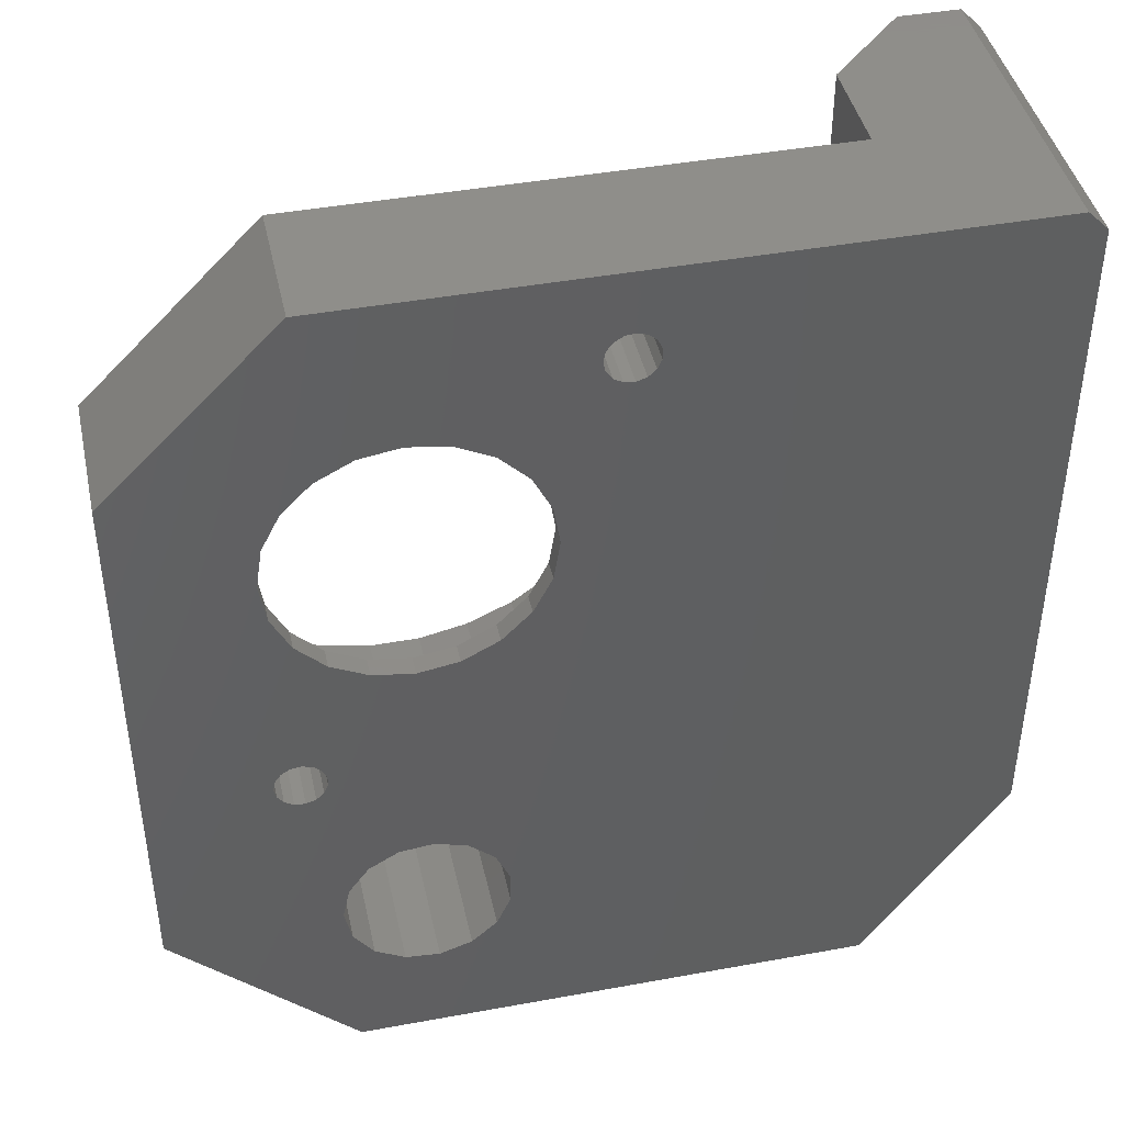
<metadata>
{"format":"stl","ext":"stl","renderer":"f3d","projection":"perspective","resolution":1024,"background":"white","views":[{"elev":42.8,"azim":167.7,"up":"+Y"}]}
</metadata>
<code>
# stl→obj: 468 verts, 956 faces
v 0 49 0
v 0 41.79 9.812
v 0 49 16
v 0 41.71 9.444
v 0 41.56 9.1
v 0 41.34 8.796
v 0 41.06 8.544
v 0 40.73 8.356
v 0 40.37 8.239
v 0 40 8.2
v 0 39.63 8.239
v 0 39.27 8.356
v 0 15 0
v 0 38.21 9.812
v 0 21.79 9.812
v 0 38.21 10.19
v 0 38.29 9.444
v 0 21.71 9.444
v 0 38.44 9.1
v 0 21.56 9.1
v 0 38.66 8.796
v 0 21.34 8.796
v 0 38.94 8.544
v 0 21.06 8.544
v 0 20.73 8.356
v 0 20.37 8.239
v 0 20 8.2
v 0 18.29 9.444
v 0 11 4
v 0 18.21 9.812
v 0 18.44 9.1
v 0 18.66 8.796
v 0 18.94 8.544
v 0 19.27 8.356
v 0 19.63 8.239
v 0 41.79 10.19
v 0 41.71 10.56
v 0 41.56 10.9
v 0 41.34 11.2
v 0 41.06 11.46
v 0 40.73 11.64
v 0 40.37 11.76
v 0 40 11.8
v 0 39.63 11.76
v 0 20.37 11.76
v 0 39.27 11.64
v 0 21.79 10.19
v 0 38.29 10.56
v 0 21.71 10.56
v 0 38.44 10.9
v 0 21.56 10.9
v 0 38.66 11.2
v 0 21.34 11.2
v 0 38.94 11.46
v 0 21.06 11.46
v 0 20.73 11.64
v 0 11 16
v 0 20 11.8
v 0 19.63 11.76
v 0 18.21 10.19
v 0 18.29 10.56
v 0 18.44 10.9
v 0 19.27 11.64
v 0 18.94 11.46
v 0 18.66 11.2
v 18.3 38.54 6.9
v 8 40 6.9
v 18.05 36.2 6.9
v 18.77 40 6.9
v 20.94 45.19 6.9
v 21.77 44.56 6.9
v 21.05 45.7 6.9
v 20.64 44.77 6.9
v 20.2 42.81 6.9
v 20.19 44.51 6.9
v 19.67 44.46 6.9
v 19.18 44.62 6.9
v 19.02 40.78 6.9
v 18.79 44.97 6.9
v 18.58 45.44 6.9
v 8 50 6.9
v 28.87 10.12 6.9
v 30 10.01 6.9
v 30.57 10.3 6.9
v 25.98 16.61 6.9
v 8 20 6.9
v 25.29 15.05 6.9
v 21.77 27.84 6.9
v 20.2 29.59 6.9
v 19.02 31.62 6.9
v 18.3 33.86 6.9
v 8 10.01 6.9
v 25.29 13.35 6.9
v 25.98 11.79 6.9
v 27.25 10.65 6.9
v 36.83 27.84 6.9
v 35.94 24.21 6.9
v 36.05 23.7 6.9
v 35.64 24.63 6.9
v 34.92 26.46 6.9
v 35.19 24.89 6.9
v 34.67 24.94 6.9
v 34.17 24.78 6.9
v 32.78 25.5 6.9
v 30.48 25.01 6.9
v 33.58 23.44 6.9
v 33.58 23.96 6.9
v 33.05 15.87 6.9
v 33.4 14.2 6.9
v 33.79 24.43 6.9
v 32.04 17.25 6.9
v 30.57 18.1 6.9
v 28.87 18.28 6.9
v 28.12 25.01 6.9
v 27.25 17.75 6.9
v 25.82 25.5 6.9
v 23.68 26.46 6.9
v 40.3 33.86 6.9
v 42 41.57 6.9
v 40.55 36.2 6.9
v 40.3 38.54 6.9
v 39.58 40.78 6.9
v 38.4 42.81 6.9
v 36.83 44.56 6.9
v 33.57 50 6.9
v 34.92 45.94 6.9
v 32.78 46.9 6.9
v 30.48 47.39 6.9
v 28.12 47.39 6.9
v 25.82 46.9 6.9
v 23.68 45.94 6.9
v 20.64 46.63 6.9
v 20.19 46.89 6.9
v 20.94 46.21 6.9
v 19.67 46.94 6.9
v 18.58 45.96 6.9
v 18.79 46.43 6.9
v 19.18 46.78 6.9
v 42 14 6.9
v 39.58 31.62 6.9
v 38.4 29.59 6.9
v 35.94 23.19 6.9
v 35.64 22.77 6.9
v 35.19 22.51 6.9
v 34.67 22.46 6.9
v 34.17 22.62 6.9
v 33.79 22.97 6.9
v 33.05 12.53 6.9
v 33 5 6.9
v 32.04 11.15 6.9
v 30 5 6.9
v 42 41.57 0
v 42 14 0
v 35.48 34.19 0
v 35.94 24.21 0
v 35.64 24.63 0
v 35.8 36.2 0
v 34.56 32.38 0
v 35.19 24.89 0
v 33.12 30.94 0
v 34.67 24.94 0
v 34.17 24.78 0
v 33.79 24.43 0
v 33.58 23.96 0
v 33.58 23.44 0
v 34.17 22.62 0
v 30.57 18.1 0
v 33.79 22.97 0
v 31.31 30.02 0
v 28.87 18.28 0
v 29.3 29.7 0
v 27.29 30.02 0
v 27.25 17.75 0
v 25.48 30.94 0
v 25.98 16.61 0
v 25.29 15.05 0
v 24.04 32.38 0
v 36.05 23.7 0
v 35.94 23.19 0
v 35.64 22.77 0
v 35.19 22.51 0
v 33.05 15.87 0
v 33.4 14.2 0
v 32.04 17.25 0
v 34.67 22.46 0
v 33.05 12.53 0
v 33 5 0
v 32.04 11.15 0
v 30.57 10.3 0
v 28.87 10.12 0
v 27.25 10.65 0
v 7.071 5 0
v 25.29 13.35 0
v 23.12 34.19 0
v 22.8 36.2 0
v 20.94 45.19 0
v 21.05 45.7 0
v 20.64 44.77 0
v 20.19 44.51 0
v 19.67 44.46 0
v 19.18 44.62 0
v 18.79 44.97 0
v 25.98 11.79 0
v 35.48 38.21 0
v 34.56 40.02 0
v 33.12 41.46 0
v 33.57 50 0
v 31.31 42.38 0
v 29.3 42.7 0
v 27.29 42.38 0
v 25.48 41.46 0
v 24.04 40.02 0
v 23.12 38.21 0
v 20.94 46.21 0
v 20.64 46.63 0
v 20.19 46.89 0
v 19.67 46.94 0
v 1 50 0
v 19.18 46.78 0
v 18.79 46.43 0
v 18.58 45.96 0
v 18.58 45.44 0
v 25 5 12
v 8 5 12
v 30 5 7
v 6 5 1.515
v 6 5 14
v 8 50 12
v 1 50 16
v 4 50 16
v 4 43.1 16
v 4 36.9 16
v 4 23.1 16
v 4 16.9 16
v 4 7 16
v 8 43.1 10
v 8 43.1 12
v 8 43.08 9.676
v 8 43.08 10
v 8 42.95 9.042
v 8 42.68 8.45
v 8 42.3 7.926
v 8 41.82 7.492
v 8 41.26 7.168
v 8 40.64 6.968
v 8 16.9 12
v 8 10.01 12
v 8 16.9 10
v 8 16.92 10
v 8 16.92 9.676
v 8 17.05 9.042
v 8 17.32 8.45
v 8 17.7 7.926
v 8 18.18 7.492
v 8 19.36 6.968
v 8 18.74 7.168
v 8 36.9 12
v 8 23.1 12
v 8 36.9 10
v 8 36.92 10
v 8 36.92 9.676
v 8 23.1 10
v 8 23.08 9.676
v 8 37.05 9.042
v 8 22.95 9.042
v 8 37.32 8.45
v 8 22.68 8.45
v 8 37.7 7.926
v 8 23.08 10
v 8 22.3 7.926
v 8 38.18 7.492
v 8 21.82 7.492
v 8 38.74 7.168
v 8 21.26 7.168
v 8 39.36 6.968
v 8 20.64 6.968
v 25 10.01 12
v 30 10.01 7
v 4 21.06 8.544
v 4 21.34 8.796
v 4 20 8.2
v 4 20.37 8.239
v 4 20 11.8
v 4 19.63 11.76
v 4 21.71 10.56
v 4 21.79 10.19
v 4 21.79 10
v 4 21.79 9.812
v 4 21.34 11.2
v 4 21.56 10.9
v 4 20.37 11.76
v 4 19.27 8.356
v 4 19.63 8.239
v 4 18.44 9.1
v 4 18.29 9.444
v 4 18.66 8.796
v 4 18.94 8.544
v 4 20.73 8.356
v 4 20.73 11.64
v 4 21.06 11.46
v 4 20.9 11.55
v 4 18.21 9.812
v 4 18.29 10.56
v 4 18.44 10.9
v 4 20.89 8.449
v 4 21.71 9.444
v 4 19.1 11.55
v 4 18.94 11.46
v 4 19.27 11.64
v 4 18.66 11.2
v 4 21.56 9.1
v 4 19.11 8.449
v 4 18.21 10
v 4 18.21 10.19
v 4 38.29 9.444
v 4 38.21 9.812
v 4 40 8.2
v 4 40.37 8.239
v 4 40 11.8
v 4 39.63 11.76
v 4 41.71 10.56
v 4 41.79 10.19
v 4 40.9 11.55
v 4 40.73 11.64
v 4 41.06 11.46
v 4 41.34 11.2
v 4 41.56 10.9
v 4 41.79 9.812
v 4 41.71 9.444
v 4 41.79 10
v 4 40.37 11.76
v 4 39.63 8.239
v 4 38.29 10.56
v 4 38.44 10.9
v 4 39.27 8.356
v 4 41.06 8.544
v 4 41.34 8.796
v 4 40.73 8.356
v 4 41.56 9.1
v 4 39.11 8.449
v 4 38.94 8.544
v 4 38.66 11.2
v 4 38.66 8.796
v 4 40.89 8.449
v 4 38.44 9.1
v 4 38.94 11.46
v 4 39.1 11.55
v 4 39.27 11.64
v 4 38.21 10.19
v 4 38.21 10
v 4 22.95 9.042
v 4 23.08 9.676
v 4 16.92 10
v 4 17.32 11.55
v 4 16.92 10.32
v 4 16.92 9.676
v 4 22.68 11.55
v 4 17.05 10.96
v 4 20.64 6.968
v 4 21.26 7.168
v 4 20 6.9
v 4 19.36 6.968
v 4 21.82 7.492
v 4 22.3 7.926
v 4 17.32 8.45
v 4 17.7 7.926
v 4 18.18 7.492
v 4 22.3 12.07
v 4 21.82 12.51
v 4 21.26 12.83
v 4 20.64 13.03
v 4 20 13.1
v 4 19.36 13.03
v 4 18.74 12.83
v 4 18.18 12.51
v 4 17.7 12.07
v 4 23.08 10
v 4 22.68 8.45
v 4 23.08 10.32
v 4 22.95 10.96
v 4 18.74 7.168
v 4 17.05 9.042
v 4 23.1 10
v 4 16.9 10
v 4 42.95 9.042
v 4 43.08 9.676
v 4 36.92 10
v 4 37.32 11.55
v 4 36.92 10.32
v 4 36.92 9.676
v 4 42.68 11.55
v 4 37.05 10.96
v 4 40.64 6.968
v 4 41.26 7.168
v 4 40 6.9
v 4 39.36 6.968
v 4 41.82 7.492
v 4 42.3 7.926
v 4 37.32 8.45
v 4 37.7 7.926
v 4 37.05 9.042
v 4 38.18 7.492
v 4 42.3 12.07
v 4 41.82 12.51
v 4 41.26 12.83
v 4 40.64 13.03
v 4 40 13.1
v 4 39.36 13.03
v 4 38.74 12.83
v 4 38.18 12.51
v 4 37.7 12.07
v 4 43.08 10
v 4 42.68 8.45
v 4 43.08 10.32
v 4 42.95 10.96
v 4 38.74 7.168
v 4 43.1 10
v 4 36.9 10
v 35.48 38.21 1
v 35.8 36.2 1
v 22.8 36.2 1
v 23.12 38.21 1
v 31.31 42.38 1
v 29.3 42.7 1
v 29.3 29.7 1
v 31.31 30.02 1
v 33.12 30.94 1
v 33.12 41.46 1
v 34.56 40.02 1
v 27.29 42.38 1
v 25.48 41.46 1
v 24.04 40.02 1
v 23.12 34.19 1
v 34.56 32.38 1
v 35.48 34.19 1
v 25.48 30.94 1
v 27.29 30.02 1
v 24.04 32.38 1
v 39.58 40.78 1
v 38.4 42.81 1
v 36.83 44.56 1
v 32.78 46.9 1
v 34.92 45.94 1
v 25.82 46.9 1
v 28.12 47.39 1
v 20.2 42.81 1
v 19.02 40.78 1
v 40.3 33.86 1
v 40.55 36.2 1
v 32.78 25.5 1
v 30.48 25.01 1
v 40.3 38.54 1
v 30.48 47.39 1
v 18.3 38.54 1
v 18.05 36.2 1
v 21.77 44.56 1
v 23.68 45.94 1
v 39.58 31.62 1
v 23.68 26.46 1
v 21.77 27.84 1
v 19.02 31.62 1
v 20.2 29.59 1
v 36.83 27.84 1
v 34.92 26.46 1
v 38.4 29.59 1
v 18.3 33.86 1
v 25.82 25.5 1
v 28.12 25.01 1
f 1 2 3
f 1 4 2
f 1 5 4
f 1 6 5
f 1 7 6
f 1 8 7
f 1 9 8
f 1 10 9
f 1 11 10
f 1 12 11
f 13 12 1
f 14 15 16
f 17 15 14
f 18 17 19
f 20 19 21
f 22 21 23
f 12 13 23
f 17 18 15
f 19 20 18
f 21 22 20
f 23 24 22
f 23 13 24
f 24 13 25
f 25 13 26
f 26 13 27
f 28 29 30
f 31 29 28
f 32 29 31
f 33 29 32
f 29 33 13
f 34 13 33
f 35 13 34
f 27 13 35
f 36 3 2
f 37 3 36
f 38 3 37
f 39 3 38
f 40 3 39
f 41 3 40
f 42 3 41
f 43 3 42
f 44 3 43
f 45 44 46
f 47 16 15
f 16 47 48
f 49 48 47
f 48 49 50
f 51 50 49
f 50 51 52
f 53 52 51
f 52 53 54
f 55 54 53
f 54 55 46
f 56 46 55
f 45 46 56
f 44 45 3
f 57 45 58
f 57 58 59
f 30 29 60
f 57 60 29
f 60 57 61
f 61 57 62
f 45 57 3
f 63 57 59
f 64 57 63
f 65 57 64
f 62 57 65
f 66 67 68
f 67 66 69
f 70 71 72
f 73 71 70
f 73 74 71
f 75 74 73
f 76 74 75
f 77 74 76
f 77 78 74
f 79 78 77
f 67 78 79
f 67 79 80
f 67 80 81
f 78 67 69
f 82 83 84
f 85 86 87
f 86 88 89
f 86 89 90
f 67 91 68
f 86 91 67
f 91 86 90
f 92 87 86
f 87 92 93
f 93 92 94
f 82 92 83
f 95 92 82
f 94 92 95
f 96 97 98
f 96 99 97
f 100 99 96
f 99 100 101
f 100 102 101
f 100 103 102
f 104 103 100
f 105 106 107
f 106 108 109
f 103 104 110
f 104 107 110
f 105 107 104
f 106 111 108
f 106 112 111
f 106 105 112
f 105 113 112
f 114 113 105
f 114 115 113
f 116 115 114
f 115 116 85
f 117 85 116
f 86 85 88
f 88 85 117
f 118 119 120
f 119 121 120
f 119 122 121
f 119 123 122
f 119 124 123
f 125 124 119
f 124 125 126
f 125 127 126
f 125 128 127
f 125 129 128
f 125 130 129
f 131 72 71
f 132 131 130
f 133 130 125
f 131 134 72
f 131 132 134
f 130 133 132
f 125 135 133
f 136 81 80
f 137 81 136
f 138 81 137
f 135 81 138
f 81 135 125
f 119 118 139
f 140 139 118
f 141 139 140
f 98 141 96
f 141 98 139
f 142 139 98
f 143 139 142
f 144 139 143
f 109 144 145
f 109 145 146
f 109 146 147
f 109 147 106
f 144 109 139
f 148 139 109
f 148 149 139
f 150 149 148
f 84 149 150
f 83 149 84
f 149 83 151
f 139 152 119
f 152 139 153
f 154 155 156
f 155 154 157
f 158 156 159
f 160 159 161
f 156 158 154
f 160 161 162
f 160 162 163
f 160 163 164
f 159 160 158
f 165 160 164
f 166 167 168
f 168 167 165
f 165 169 160
f 170 165 167
f 165 171 169
f 165 170 171
f 170 172 171
f 173 172 170
f 174 173 175
f 173 174 172
f 13 175 176
f 175 177 174
f 153 178 152
f 153 179 178
f 153 180 179
f 153 181 180
f 182 153 183
f 153 182 181
f 184 181 182
f 167 166 184
f 185 184 166
f 181 184 185
f 153 186 183
f 187 186 153
f 187 188 186
f 187 189 188
f 187 190 189
f 187 191 190
f 192 191 187
f 192 176 193
f 175 13 177
f 177 13 194
f 1 194 13
f 195 196 197
f 195 198 196
f 195 199 198
f 195 200 199
f 195 201 200
f 194 1 195
f 195 202 201
f 195 1 202
f 176 192 13
f 203 192 193
f 191 192 203
f 155 152 178
f 157 152 155
f 204 152 157
f 205 152 204
f 206 152 205
f 152 206 207
f 208 207 206
f 209 207 208
f 210 207 209
f 197 210 211
f 197 211 212
f 197 213 195
f 197 212 213
f 210 197 214
f 210 214 207
f 215 207 214
f 216 207 215
f 217 207 216
f 217 218 207
f 219 218 217
f 220 218 219
f 221 218 220
f 202 1 222
f 218 222 1
f 222 218 221
f 192 223 224
f 223 151 225
f 226 224 227
f 192 224 226
f 223 192 151
f 187 151 192
f 151 187 149
f 125 207 81
f 228 229 230
f 81 229 228
f 81 218 229
f 218 81 207
f 3 231 230
f 231 3 232
f 232 3 233
f 57 233 3
f 3 230 229
f 233 57 234
f 234 57 235
f 236 228 237
f 238 228 236
f 238 236 239
f 228 238 81
f 240 81 238
f 241 81 240
f 242 81 241
f 243 81 242
f 244 81 243
f 245 81 244
f 81 245 67
f 246 247 248
f 249 248 250
f 247 250 248
f 92 250 247
f 250 92 251
f 251 92 252
f 252 92 253
f 253 92 254
f 255 92 86
f 256 92 255
f 254 92 256
f 257 258 259
f 260 259 261
f 262 259 258
f 259 262 261
f 263 261 262
f 261 263 264
f 265 264 263
f 264 265 266
f 267 266 265
f 266 267 268
f 263 262 269
f 270 268 267
f 268 270 271
f 272 271 270
f 271 272 273
f 274 273 272
f 273 274 275
f 276 275 274
f 275 276 67
f 67 276 86
f 247 223 277
f 223 247 224
f 225 83 278
f 83 225 151
f 83 277 278
f 277 83 92
f 277 92 247
f 227 57 29
f 227 29 226
f 57 227 235
f 218 3 229
f 3 218 1
f 149 153 139
f 153 149 187
f 119 207 125
f 207 119 152
f 234 247 246
f 235 247 234
f 227 247 235
f 247 227 224
f 231 228 230
f 228 231 237
f 233 257 232
f 257 233 258
f 192 29 13
f 29 192 226
f 223 278 277
f 278 223 225
f 22 279 280
f 279 22 24
f 26 281 282
f 281 26 27
f 59 283 284
f 283 59 58
f 47 285 49
f 285 47 286
f 47 287 286
f 15 287 47
f 287 15 288
f 51 289 53
f 289 51 290
f 58 291 283
f 291 58 45
f 35 292 293
f 292 35 34
f 294 28 295
f 28 294 31
f 33 296 297
f 296 33 32
f 25 282 298
f 282 25 26
f 45 299 291
f 299 45 56
f 55 289 300
f 289 55 53
f 49 290 51
f 290 49 285
f 56 301 299
f 55 301 56
f 301 55 300
f 295 30 302
f 30 295 28
f 303 62 304
f 62 303 61
f 27 293 281
f 293 27 35
f 24 305 279
f 25 305 24
f 305 25 298
f 18 288 15
f 288 18 306
f 64 307 308
f 63 307 64
f 307 63 309
f 63 284 309
f 284 63 59
f 304 65 310
f 65 304 62
f 296 31 294
f 31 296 32
f 20 306 18
f 306 20 311
f 34 312 292
f 33 312 34
f 312 33 297
f 313 60 314
f 30 313 302
f 313 30 60
f 65 308 310
f 308 65 64
f 22 311 20
f 311 22 280
f 314 61 303
f 61 314 60
f 315 14 316
f 14 315 17
f 9 317 318
f 317 9 10
f 44 319 320
f 319 44 43
f 36 321 37
f 321 36 322
f 41 323 324
f 40 323 41
f 323 40 325
f 38 326 39
f 326 38 327
f 4 328 2
f 328 4 329
f 36 330 322
f 2 330 36
f 330 2 328
f 42 324 331
f 324 42 41
f 43 331 319
f 331 43 42
f 40 326 325
f 326 40 39
f 37 327 38
f 327 37 321
f 10 332 317
f 332 10 11
f 333 50 334
f 50 333 48
f 11 335 332
f 335 11 12
f 6 336 337
f 336 6 7
f 8 318 338
f 318 8 9
f 5 329 4
f 329 5 339
f 12 340 335
f 23 340 12
f 340 23 341
f 334 52 342
f 52 334 50
f 23 343 341
f 343 23 21
f 7 344 336
f 8 344 7
f 344 8 338
f 6 339 5
f 339 6 337
f 343 19 345
f 19 343 21
f 345 17 315
f 17 345 19
f 52 346 342
f 346 52 54
f 54 347 346
f 46 347 54
f 347 46 348
f 46 320 348
f 320 46 44
f 349 48 333
f 48 349 16
f 350 16 349
f 14 350 316
f 350 14 16
f 351 263 352
f 263 351 265
f 353 354 355
f 354 353 356
f 351 352 357
f 358 355 354
f 359 360 357
f 361 255 86
f 255 361 362
f 363 364 357
f 360 363 357
f 365 366 354
f 288 357 287
f 306 357 288
f 311 357 306
f 311 359 357
f 280 359 311
f 279 359 280
f 305 359 279
f 359 305 361
f 366 367 354
f 301 368 369
f 301 369 370
f 368 301 357
f 370 299 301
f 371 299 370
f 371 291 299
f 372 291 371
f 372 283 291
f 372 284 283
f 373 284 372
f 373 309 284
f 374 309 373
f 309 374 307
f 375 307 374
f 376 307 375
f 307 376 354
f 352 269 377
f 269 352 263
f 360 276 274
f 276 360 359
f 364 267 378
f 267 364 270
f 357 377 379
f 377 357 352
f 363 274 272
f 274 363 360
f 379 380 357
f 359 86 276
f 86 359 361
f 314 354 313
f 303 354 314
f 304 354 303
f 310 354 304
f 308 354 310
f 354 308 307
f 357 285 286
f 357 290 285
f 357 289 290
f 357 300 289
f 300 357 301
f 357 286 287
f 298 361 305
f 282 361 298
f 281 361 282
f 293 361 281
f 292 361 293
f 361 292 312
f 313 354 302
f 312 362 361
f 297 362 312
f 296 362 297
f 294 362 296
f 295 362 294
f 295 354 362
f 354 295 302
f 381 254 256
f 254 381 367
f 362 256 255
f 256 362 381
f 251 356 250
f 356 251 382
f 250 353 249
f 353 250 356
f 364 378 357
f 378 351 357
f 253 365 252
f 365 253 366
f 356 382 354
f 382 365 354
f 367 381 354
f 381 362 354
f 378 265 351
f 265 378 267
f 364 272 270
f 272 364 363
f 367 253 254
f 253 367 366
f 252 382 251
f 382 252 365
f 233 379 383
f 233 380 379
f 233 357 380
f 233 368 357
f 233 369 368
f 233 370 369
f 233 371 370
f 233 372 371
f 234 372 233
f 372 234 373
f 373 234 374
f 374 234 375
f 234 376 375
f 234 354 376
f 234 358 354
f 234 355 358
f 384 355 234
f 355 384 353
f 383 379 377
f 383 258 233
f 258 383 262
f 383 269 262
f 269 383 377
f 353 248 249
f 248 353 384
f 384 246 248
f 246 384 234
f 385 238 386
f 238 385 240
f 387 388 389
f 388 387 390
f 385 386 391
f 392 389 388
f 393 394 391
f 395 275 67
f 275 395 396
f 397 398 391
f 394 397 391
f 399 400 388
f 328 391 330
f 329 391 328
f 339 391 329
f 339 393 391
f 337 393 339
f 336 393 337
f 344 393 336
f 393 344 395
f 266 401 264
f 401 266 399
f 400 402 388
f 323 403 404
f 323 404 405
f 403 323 391
f 405 324 323
f 406 324 405
f 406 331 324
f 407 331 406
f 407 319 331
f 407 320 319
f 408 320 407
f 408 348 320
f 409 348 408
f 348 409 347
f 410 347 409
f 411 347 410
f 347 411 388
f 386 239 412
f 239 386 238
f 394 245 244
f 245 394 393
f 398 241 413
f 241 398 242
f 391 412 414
f 412 391 386
f 397 244 243
f 244 397 394
f 414 415 391
f 393 67 245
f 67 393 395
f 349 388 350
f 333 388 349
f 334 388 333
f 342 388 334
f 346 388 342
f 388 346 347
f 391 321 322
f 391 327 321
f 391 326 327
f 391 325 326
f 325 391 323
f 391 322 330
f 338 395 344
f 318 395 338
f 317 395 318
f 332 395 317
f 335 395 332
f 395 335 340
f 350 388 316
f 340 396 395
f 341 396 340
f 343 396 341
f 345 396 343
f 315 396 345
f 315 388 396
f 388 315 316
f 416 271 273
f 271 416 402
f 396 273 275
f 273 396 416
f 264 390 261
f 390 264 401
f 261 387 260
f 387 261 390
f 398 413 391
f 413 385 391
f 402 268 271
f 268 402 400
f 268 399 266
f 399 268 400
f 390 401 388
f 401 399 388
f 402 416 388
f 416 396 388
f 413 240 385
f 240 413 241
f 398 243 242
f 243 398 397
f 231 414 417
f 231 415 414
f 231 391 415
f 231 403 391
f 231 404 403
f 231 405 404
f 231 406 405
f 231 407 406
f 232 407 231
f 407 232 408
f 408 232 409
f 409 232 410
f 232 411 410
f 232 388 411
f 232 392 388
f 232 389 392
f 418 389 232
f 389 418 387
f 417 414 412
f 417 239 236
f 239 417 412
f 387 259 260
f 259 387 418
f 418 257 259
f 257 418 232
f 417 237 231
f 237 417 236
f 157 419 204
f 419 157 420
f 421 213 422
f 213 421 195
f 209 423 424
f 423 209 208
f 169 425 426
f 425 169 171
f 160 426 427
f 426 160 169
f 205 428 206
f 428 205 429
f 204 429 205
f 429 204 419
f 208 428 423
f 428 208 206
f 211 430 431
f 430 211 210
f 432 211 431
f 211 432 212
f 210 424 430
f 424 210 209
f 422 212 432
f 212 422 213
f 433 195 421
f 195 433 194
f 160 434 158
f 434 160 427
f 158 435 154
f 435 158 434
f 172 436 437
f 436 172 174
f 438 194 433
f 194 438 177
f 436 177 438
f 177 436 174
f 154 420 157
f 420 154 435
f 171 437 425
f 437 171 172
f 439 123 440
f 123 439 122
f 440 124 441
f 124 440 123
f 442 126 127
f 126 442 443
f 444 129 130
f 129 444 445
f 78 446 74
f 446 78 447
f 448 120 449
f 120 448 118
f 450 105 104
f 105 450 451
f 452 122 439
f 122 452 121
f 445 128 129
f 128 445 453
f 443 124 126
f 124 443 441
f 68 454 66
f 454 68 455
f 74 456 71
f 456 74 446
f 457 130 131
f 130 457 444
f 456 131 71
f 131 456 457
f 449 121 452
f 121 449 120
f 458 118 448
f 118 458 140
f 459 88 117
f 88 459 460
f 89 461 90
f 461 89 462
f 463 100 96
f 100 463 464
f 453 127 128
f 127 453 442
f 69 447 78
f 454 69 66
f 69 454 447
f 465 140 458
f 140 465 141
f 91 455 68
f 455 91 466
f 88 462 89
f 462 88 460
f 464 104 100
f 104 464 450
f 467 117 116
f 117 467 459
f 451 114 105
f 114 451 468
f 420 449 452
f 419 452 439
f 449 420 448
f 429 439 440
f 435 448 420
f 429 440 441
f 448 435 458
f 434 458 435
f 452 419 420
f 428 441 443
f 439 429 419
f 441 428 429
f 423 443 442
f 443 423 428
f 453 423 442
f 453 424 423
f 445 424 453
f 445 430 424
f 444 430 445
f 457 430 444
f 430 457 431
f 456 431 457
f 431 456 432
f 446 432 456
f 447 432 446
f 458 434 465
f 465 434 463
f 427 463 434
f 463 427 464
f 426 464 427
f 464 426 450
f 426 451 450
f 425 451 426
f 425 468 451
f 437 468 425
f 437 467 468
f 459 437 436
f 460 436 438
f 437 459 467
f 461 438 433
f 466 433 421
f 432 447 422
f 436 460 459
f 454 422 447
f 438 462 460
f 422 454 421
f 438 461 462
f 455 421 454
f 433 466 461
f 421 455 466
f 90 466 91
f 466 90 461
f 463 141 465
f 141 463 96
f 468 116 114
f 116 468 467
f 197 134 214
f 134 197 72
f 80 221 136
f 221 80 222
f 219 135 138
f 135 219 217
f 199 76 75
f 76 199 200
f 198 75 73
f 75 198 199
f 216 132 133
f 132 216 215
f 214 132 215
f 132 214 134
f 217 133 135
f 133 217 216
f 136 220 137
f 220 136 221
f 220 138 137
f 138 220 219
f 200 77 76
f 77 200 201
f 79 222 80
f 222 79 202
f 198 70 196
f 70 198 73
f 196 72 197
f 72 196 70
f 201 79 77
f 79 201 202
f 178 97 155
f 97 178 98
f 106 164 107
f 164 106 165
f 147 165 106
f 165 147 168
f 162 102 103
f 102 162 161
f 159 99 101
f 99 159 156
f 155 99 156
f 99 155 97
f 161 101 102
f 101 161 159
f 163 103 110
f 103 163 162
f 107 163 110
f 163 107 164
f 185 146 145
f 146 185 166
f 166 147 146
f 147 166 168
f 180 144 143
f 144 180 181
f 180 142 179
f 142 180 143
f 179 98 178
f 98 179 142
f 181 145 144
f 145 181 185
f 183 108 182
f 108 183 109
f 93 176 87
f 176 93 193
f 173 113 115
f 113 173 170
f 167 111 112
f 111 167 184
f 182 111 184
f 111 182 108
f 170 112 113
f 112 170 167
f 175 115 85
f 115 175 173
f 87 175 85
f 175 87 176
f 94 193 93
f 193 94 203
f 189 82 84
f 82 189 190
f 191 94 95
f 94 191 203
f 190 95 82
f 95 190 191
f 188 84 150
f 84 188 189
f 188 148 186
f 148 188 150
f 186 109 183
f 109 186 148

</code>
